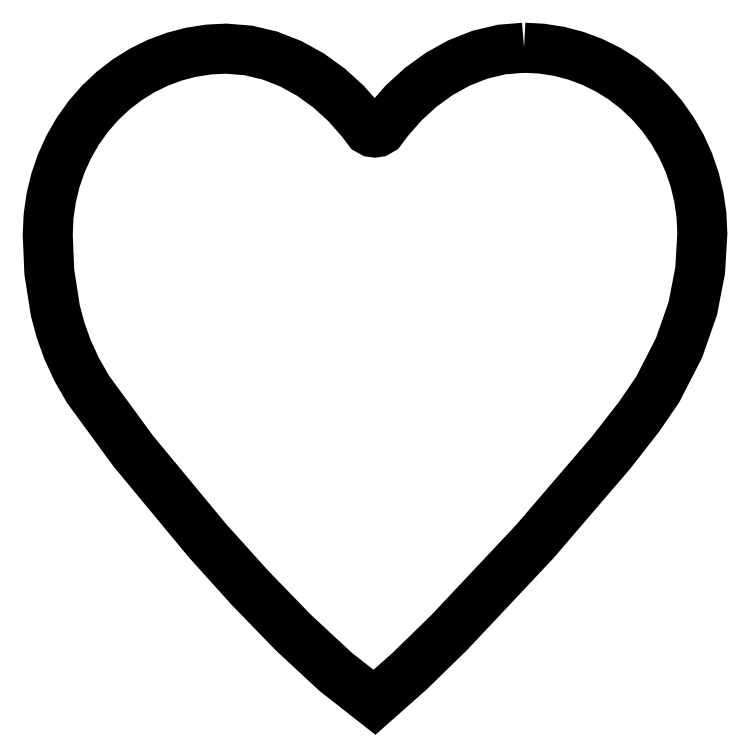
<metadata>
{"format":"dxf","ext":"dxf","renderer":"ezdxf+matplotlib","layout":"modelspace","background":"white","min_lineweight":24,"dpi":150}
</metadata>
<code>
0
SECTION
2
ENTITIES
0
LWPOLYLINE
8
path
90
75
70
1
10
113
20
158.6
30
0
10
111
20
158.4
30
0
10
109.1
20
158
30
0
10
107.2
20
157.3
30
0
10
105.5
20
156.3
30
0
10
103.8
20
155.1
30
0
10
102.3
20
153.7
30
0
10
101
20
152.2
30
0
10
100.4
20
151.3
30
0
10
100
20
151.1
30
0
10
99.8
20
151.1
30
0
10
99.54
20
151.1
30
0
10
99.22
20
151.3
30
0
10
98.6
20
152.1
30
0
10
97.24
20
153.7
30
0
10
95.73
20
155
30
0
10
94.09
20
156.2
30
0
10
92.34
20
157.2
30
0
10
90.5
20
157.9
30
0
10
88.58
20
158.4
30
0
10
86.61
20
158.5
30
0
10
85.05
20
158.4
30
0
10
83.52
20
158.2
30
0
10
82.02
20
157.8
30
0
10
80.57
20
157.3
30
0
10
79.18
20
156.6
30
0
10
77.86
20
155.8
30
0
10
76.61
20
154.8
30
0
10
75.45
20
153.7
30
0
10
74.4
20
152.5
30
0
10
73.48
20
151.2
30
0
10
72.69
20
149.8
30
0
10
72.03
20
148.4
30
0
10
71.51
20
146.9
30
0
10
71.13
20
145.3
30
0
10
70.91
20
143.7
30
0
10
70.83
20
142.1
30
0
10
70.97
20
138.8
30
0
10
71.5
20
135.3
30
0
10
71.96
20
133.6
30
0
10
72.59
20
131.9
30
0
10
73.39
20
130.1
30
0
10
74.4
20
128.4
30
0
10
78.41
20
122.9
30
0
10
84.97
20
115
30
0
10
88.74
20
110.8
30
0
10
92.58
20
106.8
30
0
10
96.32
20
103.3
30
0
10
99.76
20
100.7
30
0
10
102.9
20
103.4
30
0
10
106.4
20
106.8
30
0
10
114
20
114.9
30
0
10
120.7
20
122.7
30
0
10
123.2
20
125.9
30
0
10
124.8
20
128.3
30
0
10
126.7
20
132
30
0
10
127.9
20
135.5
30
0
10
128.6
20
138.9
30
0
10
128.8
20
142.2
30
0
10
128.7
20
143.8
30
0
10
128.5
20
145.4
30
0
10
128.1
20
146.9
30
0
10
127.6
20
148.5
30
0
10
126.9
20
149.9
30
0
10
126.1
20
151.3
30
0
10
125.2
20
152.6
30
0
10
124.2
20
153.8
30
0
10
123
20
154.9
30
0
10
121.8
20
155.8
30
0
10
120.4
20
156.7
30
0
10
119
20
157.4
30
0
10
117.6
20
157.9
30
0
10
116.1
20
158.3
30
0
10
114.6
20
158.5
30
0
10
113
20
158.6
30
0
0
ENDSEC
0
EOF

</code>
